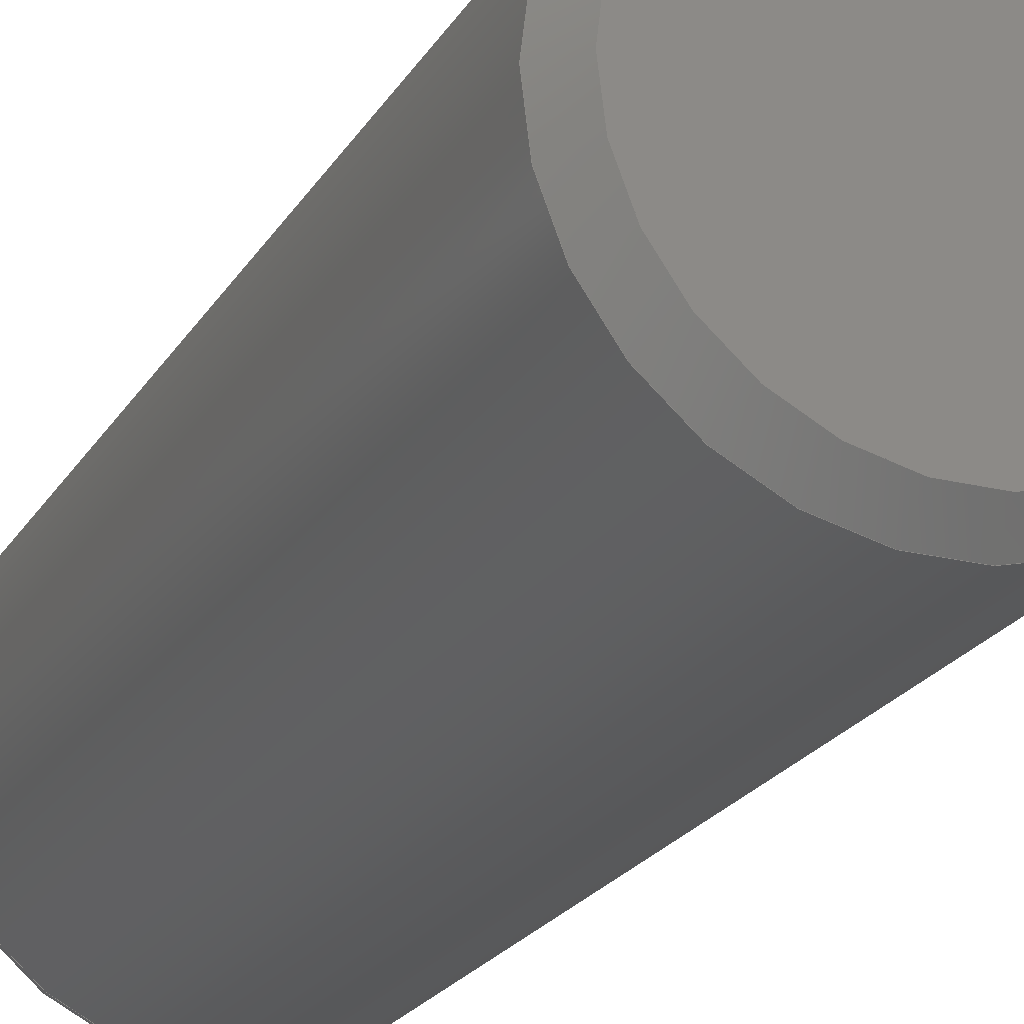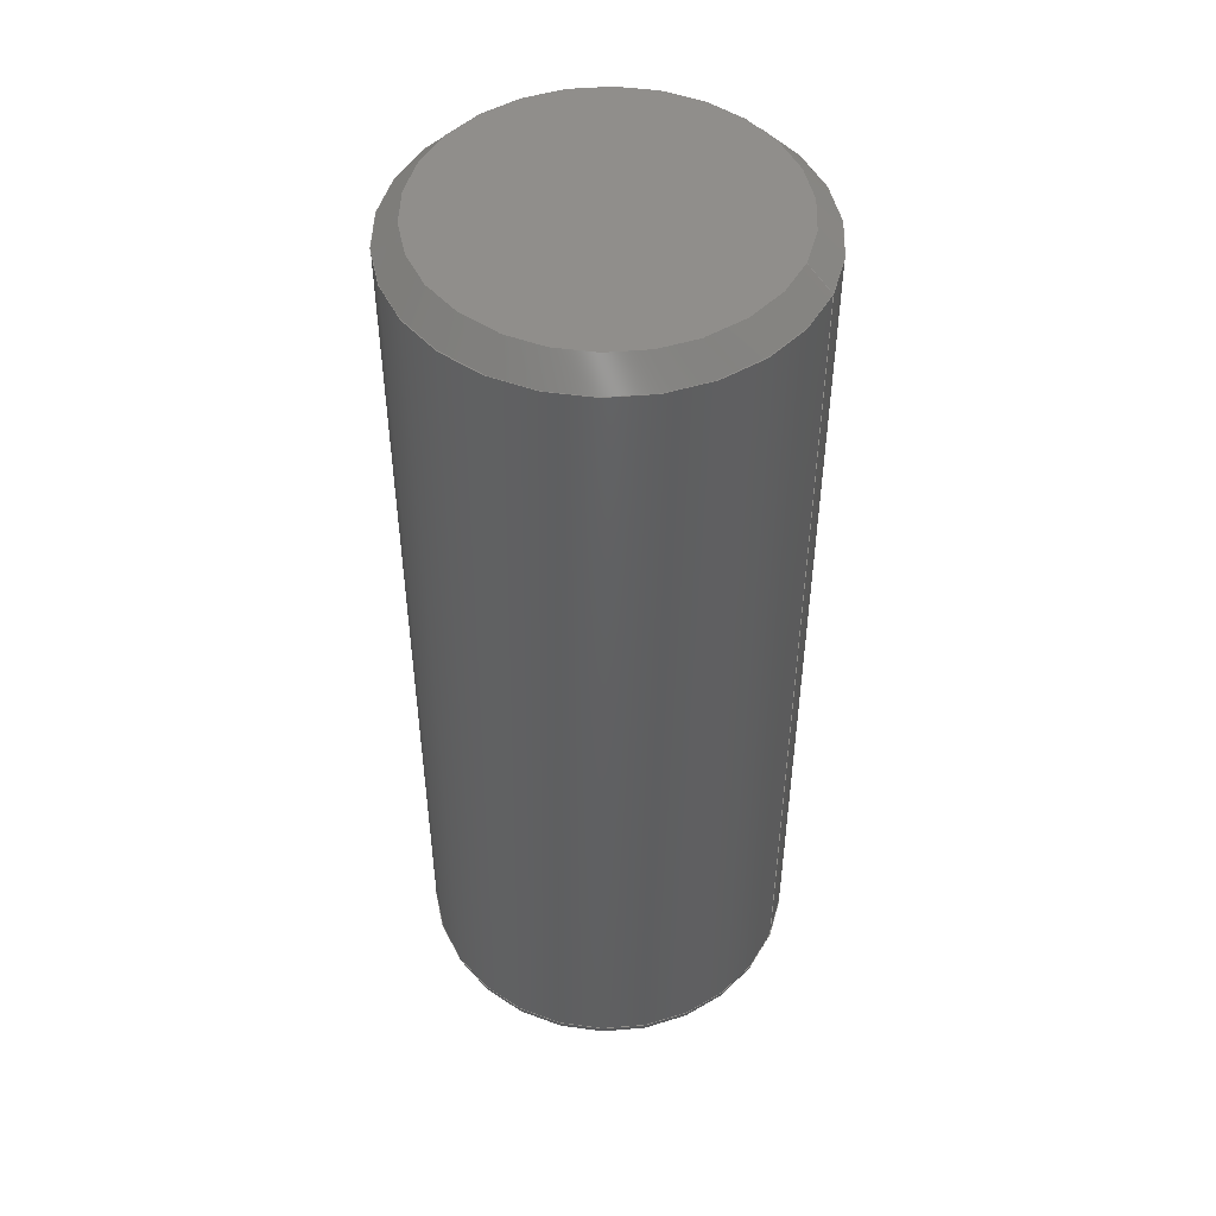
<metadata>
{"format":"step","ext":"stp","renderer":"f3d","projection":"perspective","resolution":1024,"background":"white","views":[{"elev":-22.1,"azim":-23.2,"up":"+Y"},{"elev":48.5,"azim":22.5,"up":"+Z"}]}
</metadata>
<code>
ISO-10303-21;
DATA;
#1=MECHANICAL_CONTEXT('detailed design',#9,'mechanical');
#2=PRODUCT_RELATED_PRODUCT_CATEGORY('detail','',(#89));
#3=CC_DESIGN_SECURITY_CLASSIFICATION(#5,(#88));
#4=SECURITY_CLASSIFICATION_LEVEL('unclassified');
#5=SECURITY_CLASSIFICATION('name','Security for version',#4);
#6=SHAPE_DEFINITION_REPRESENTATION(#7,#381);
#7=PRODUCT_DEFINITION_SHAPE('','DefinitionDesc',#87);
#8=APPLICATION_PROTOCOL_DEFINITION('AP definition status',
'config_control_design',1994,#9);
#9=APPLICATION_CONTEXT(
'control the configuration of three dimensional design');
#10=DESIGN_CONTEXT('detailed design',#9,'design');
#11=PERSON_AND_ORGANIZATION_ROLE('creator');
#12=PERSON_AND_ORGANIZATION_ROLE('classification_officer');
#13=PERSON_AND_ORGANIZATION_ROLE('creator');
#14=PERSON_AND_ORGANIZATION_ROLE('design_supplier');
#15=PERSON_AND_ORGANIZATION_ROLE('design_owner');
#16=CC_DESIGN_PERSON_AND_ORGANIZATION_ASSIGNMENT(#48,#11,(#87));
#17=CC_DESIGN_PERSON_AND_ORGANIZATION_ASSIGNMENT(#51,#12,(#5));
#18=CC_DESIGN_PERSON_AND_ORGANIZATION_ASSIGNMENT(#52,#13,(#88));
#19=CC_DESIGN_PERSON_AND_ORGANIZATION_ASSIGNMENT(#53,#14,(#88));
#20=CC_DESIGN_PERSON_AND_ORGANIZATION_ASSIGNMENT(#54,#15,(#89));
#21=DATE_TIME_ROLE('creation_date');
#22=DATE_TIME_ROLE('classification_date');
#23=CC_DESIGN_DATE_AND_TIME_ASSIGNMENT(#77,#21,(#87));
#24=CC_DESIGN_DATE_AND_TIME_ASSIGNMENT(#80,#22,(#5));
#25=CC_DESIGN_APPROVAL(#84,(#87));
#26=CC_DESIGN_APPROVAL(#85,(#88));
#27=CC_DESIGN_APPROVAL(#86,(#5));
#28=APPROVAL_PERSON_ORGANIZATION(#47,#84,#55);
#29=APPROVAL_PERSON_ORGANIZATION(#49,#85,#56);
#30=APPROVAL_PERSON_ORGANIZATION(#50,#86,#57);
#31=ORGANIZATION('DEFINITION_APPROVEDBY_ORG_ID',
'DEFINITION_APPROVEDBY_ORG_NAME','DEFINITION_APPROVEDBY_ORG_DESCR');
#32=ORGANIZATION('DEF_CREATOR_ORG_ID','DEF_CREATOR_ORG_NAME',
'DEF_CREATOR_ORG_DESCR');
#33=ORGANIZATION('APPROVEDBY_ORG_ID','APPROVEDBY_ORG_NAME',
'APPROVEDBY_ORG_DESCR');
#34=ORGANIZATION('SECURITY_APPROVEDBY_ORG_ID',
'SECURITY_APPROVEDBY_ORG_NAME','SECURITY_APPROVEDBY_ORG_DESCR');
#35=ORGANIZATION('CLASSOFFICER_ORG_ID','CLASSOFFICER_ORG_NAME',
'CLASSOFFICER_ORG_DESCR');
#36=ORGANIZATION('CREATOR_ORG_ID','CREATOR_ORG_NAME','CREATOR_ORG_DESCR');
#37=ORGANIZATION('SUPPLIER_ORG_ID','SUPPLIER_ORG_NAME',
'SUPPLIER_ORG_DESCR');
#38=ORGANIZATION('OWNER_ORG_ID','OWNER_ORG_NAME','OWNER_ORG_DESCR');
#39=PERSON('DEFINITION_approverID','DEFINITION_APPROVEDBY_LASTNAME',
'DEFINITION_APPROVEDBY_FIRSTNAME',$,$,$);
#40=PERSON('DEF_createrID','DEF_CREATOR_LASTNAME',
'DEF_CREATOR_FIRSTNAME',$,$,$);
#41=PERSON('approverID','APPROVEDBY_LASTNAME','APPROVEDBY_FIRSTNAME',$,$,
$);
#42=PERSON('SECURITY_approverID','SECURITY_LASTNAME',
'SECURITY_APPROVEDBY_FIRSTNAME',$,$,$);
#43=PERSON('classifierID','CLASSOFFICER_LASTNAME',
'CLASSOFFICER_FIRSTNAME',$,$,$);
#44=PERSON('createrID','CREATOR_LASTNAME','CREATOR_FIRSTNAME',$,$,$);
#45=PERSON('supplierID','SUPPLIER_LASTNAME','SUPPLIER_FIRSTNAME',$,$,$);
#46=PERSON('ownerID','OWNER_LASTNAME','OWNER_FIRSTNAME',$,$,$);
#47=PERSON_AND_ORGANIZATION(#39,#31);
#48=PERSON_AND_ORGANIZATION(#40,#32);
#49=PERSON_AND_ORGANIZATION(#41,#33);
#50=PERSON_AND_ORGANIZATION(#42,#34);
#51=PERSON_AND_ORGANIZATION(#43,#35);
#52=PERSON_AND_ORGANIZATION(#44,#36);
#53=PERSON_AND_ORGANIZATION(#45,#37);
#54=PERSON_AND_ORGANIZATION(#46,#38);
#55=APPROVAL_ROLE('definition_approval');
#56=APPROVAL_ROLE('version_approval');
#57=APPROVAL_ROLE('security_approval');
#58=APPROVAL_DATE_TIME(#76,#84);
#59=APPROVAL_DATE_TIME(#78,#85);
#60=APPROVAL_DATE_TIME(#79,#86);
#61=COORDINATED_UNIVERSAL_TIME_OFFSET(4,0,.BEHIND.);
#62=COORDINATED_UNIVERSAL_TIME_OFFSET(4,0,.BEHIND.);
#63=COORDINATED_UNIVERSAL_TIME_OFFSET(4,0,.BEHIND.);
#64=COORDINATED_UNIVERSAL_TIME_OFFSET(4,0,.BEHIND.);
#65=COORDINATED_UNIVERSAL_TIME_OFFSET(4,0,.BEHIND.);
#66=LOCAL_TIME(19,45,30,#61);
#67=LOCAL_TIME(19,45,30,#62);
#68=LOCAL_TIME(19,45,30,#63);
#69=LOCAL_TIME(19,45,30,#64);
#70=LOCAL_TIME(19,45,30,#65);
#71=CALENDAR_DATE(2014,21,5);
#72=CALENDAR_DATE(2014,21,5);
#73=CALENDAR_DATE(2014,21,5);
#74=CALENDAR_DATE(2014,21,5);
#75=CALENDAR_DATE(2014,21,5);
#76=DATE_AND_TIME(#71,#66);
#77=DATE_AND_TIME(#72,#67);
#78=DATE_AND_TIME(#73,#68);
#79=DATE_AND_TIME(#74,#69);
#80=DATE_AND_TIME(#75,#70);
#81=APPROVAL_STATUS('not_yet_approved');
#82=APPROVAL_STATUS('not_yet_approved');
#83=APPROVAL_STATUS('not_yet_approved');
#84=APPROVAL(#81,'defintion approval');
#85=APPROVAL(#82,'version approval');
#86=APPROVAL(#83,'security approval');
#87=PRODUCT_DEFINITION('DefinitionID','DefinitionDesc',#88,#10);
#88=PRODUCT_DEFINITION_FORMATION_WITH_SPECIFIED_SOURCE(
'PRODUCT_VERSION_ID','PRODUCT_VERSION_DESCR',#89,.NOT_KNOWN.);
#89=PRODUCT('FSET-M8-20L','FSET-M8-20L',
'This file was created as part of the FirePick Delta project (http://de
lta.firepick.org).\X\0D\X\0A\X\0D\X\0AThese files are licensed under Cr
eative Commons Attribution-ShareAlike (CC BY-SA) 4. Commercial use is
 OK, but you are required under the license conditions to share your ch
anges with the internet, and also credit the FirePick Delta team.\X\0D\X\0A
\X\0D\X\0AThis license lets others remix, tweak, and build upon your wo
rk even for commercial purposes, as long as they credit you and license
 their new creations under the identical terms. This license is often c
ompared to \X2\201C\X0\copyleft\X2\201D\X0\ free and open source softwa
re licenses. All new works based on yours will carry the same license, 
so any derivatives will also allow commercial use. This is the license 
used by Wikipedia, and is recommended for materials that would benefit 
from incorporating content from Wikipedia and similarly licensed projec
ts.\X\0D\X\0A\X\0D\X\0ALicense Deed: http://creativecommons.org/license
s/by-sa/4/\X\0D\X\0ALegal Code: https://creativecommons.org/licenses/
by-sa/4/legalcode',(#1));
#90=(
LENGTH_UNIT()
NAMED_UNIT(*)
SI_UNIT(.CENTI.,.METRE.)
);
#91=(
NAMED_UNIT(*)
PLANE_ANGLE_UNIT()
SI_UNIT($,.RADIAN.)
);
#92=(
NAMED_UNIT(*)
SI_UNIT($,.STERADIAN.)
SOLID_ANGLE_UNIT()
);
#93=UNCERTAINTY_MEASURE_WITH_UNIT(LENGTH_MEASURE(1e-06),#90,
'DISTANCE_ACCURACY_VALUE',
'Maximum model space distance between geometric entities at asserted co
nnectivities');
#94=(
GEOMETRIC_REPRESENTATION_CONTEXT(3)
GLOBAL_UNCERTAINTY_ASSIGNED_CONTEXT((#93))
GLOBAL_UNIT_ASSIGNED_CONTEXT((#92,#91,#90))
REPRESENTATION_CONTEXT('ID1','3D')
);
#95=CONICAL_SURFACE('',#285,0.35,0.7854);
#96=VECTOR('',#298,1);
#97=VECTOR('',#299,1);
#98=VECTOR('',#300,1);
#99=VECTOR('',#301,1);
#100=VECTOR('',#302,1);
#101=VECTOR('',#303,1);
#102=VECTOR('',#305,1);
#103=VECTOR('',#306,1);
#104=VECTOR('',#307,1);
#105=VECTOR('',#309,1);
#106=VECTOR('',#310,1);
#107=VECTOR('',#312,1);
#108=VECTOR('',#313,1);
#109=VECTOR('',#315,1);
#110=VECTOR('',#316,1);
#111=VECTOR('',#318,1);
#112=VECTOR('',#319,1);
#113=VECTOR('',#321,1);
#114=LINE('',#337,#96);
#115=LINE('',#340,#97);
#116=LINE('',#342,#98);
#117=LINE('',#344,#99);
#118=LINE('',#346,#100);
#119=LINE('',#348,#101);
#120=LINE('',#350,#102);
#121=LINE('',#353,#103);
#122=LINE('',#354,#104);
#123=LINE('',#356,#105);
#124=LINE('',#358,#106);
#125=LINE('',#360,#107);
#126=LINE('',#362,#108);
#127=LINE('',#364,#109);
#128=LINE('',#366,#110);
#129=LINE('',#368,#111);
#130=LINE('',#370,#112);
#131=LINE('',#372,#113);
#132=PLANE('',#277);
#133=PLANE('',#278);
#134=PLANE('',#279);
#135=PLANE('',#280);
#136=PLANE('',#281);
#137=PLANE('',#282);
#138=PLANE('',#283);
#139=PLANE('',#284);
#140=PLANE('',#287);
#141=CYLINDRICAL_SURFACE('',#275,0.4);
#142=VERTEX_POINT('',#330);
#143=VERTEX_POINT('',#332);
#144=VERTEX_POINT('',#335);
#145=VERTEX_POINT('',#338);
#146=VERTEX_POINT('',#339);
#147=VERTEX_POINT('',#341);
#148=VERTEX_POINT('',#343);
#149=VERTEX_POINT('',#345);
#150=VERTEX_POINT('',#347);
#151=VERTEX_POINT('',#351);
#152=VERTEX_POINT('',#352);
#153=VERTEX_POINT('',#357);
#154=VERTEX_POINT('',#361);
#155=VERTEX_POINT('',#365);
#156=VERTEX_POINT('',#369);
#157=VERTEX_POINT('',#376);
#158=CIRCLE('',#273,0.35);
#159=CIRCLE('',#274,0.4);
#160=CIRCLE('',#276,0.4);
#161=CIRCLE('',#286,0.35);
#162=EDGE_CURVE('',#142,#142,#158,.T.);
#163=EDGE_CURVE('',#143,#143,#159,.T.);
#164=EDGE_CURVE('',#144,#144,#160,.T.);
#165=EDGE_CURVE('',#145,#146,#114,.T.);
#166=EDGE_CURVE('',#146,#147,#115,.T.);
#167=EDGE_CURVE('',#147,#148,#116,.T.);
#168=EDGE_CURVE('',#148,#149,#117,.T.);
#169=EDGE_CURVE('',#149,#150,#118,.T.);
#170=EDGE_CURVE('',#150,#145,#119,.T.);
#171=EDGE_CURVE('',#151,#152,#120,.T.);
#172=EDGE_CURVE('',#146,#151,#121,.T.);
#173=EDGE_CURVE('',#145,#152,#122,.T.);
#174=EDGE_CURVE('',#152,#153,#123,.T.);
#175=EDGE_CURVE('',#150,#153,#124,.T.);
#176=EDGE_CURVE('',#153,#154,#125,.T.);
#177=EDGE_CURVE('',#149,#154,#126,.T.);
#178=EDGE_CURVE('',#154,#155,#127,.T.);
#179=EDGE_CURVE('',#148,#155,#128,.T.);
#180=EDGE_CURVE('',#155,#156,#129,.T.);
#181=EDGE_CURVE('',#147,#156,#130,.T.);
#182=EDGE_CURVE('',#156,#151,#131,.T.);
#183=EDGE_CURVE('',#157,#157,#161,.T.);
#184=ORIENTED_EDGE('',*,*,#162,.T.);
#185=ORIENTED_EDGE('',*,*,#163,.T.);
#186=ORIENTED_EDGE('',*,*,#164,.F.);
#187=ORIENTED_EDGE('',*,*,#163,.F.);
#188=ORIENTED_EDGE('',*,*,#165,.T.);
#189=ORIENTED_EDGE('',*,*,#166,.T.);
#190=ORIENTED_EDGE('',*,*,#167,.T.);
#191=ORIENTED_EDGE('',*,*,#168,.T.);
#192=ORIENTED_EDGE('',*,*,#169,.T.);
#193=ORIENTED_EDGE('',*,*,#170,.T.);
#194=ORIENTED_EDGE('',*,*,#162,.F.);
#195=ORIENTED_EDGE('',*,*,#171,.F.);
#196=ORIENTED_EDGE('',*,*,#172,.F.);
#197=ORIENTED_EDGE('',*,*,#165,.F.);
#198=ORIENTED_EDGE('',*,*,#173,.T.);
#199=ORIENTED_EDGE('',*,*,#174,.F.);
#200=ORIENTED_EDGE('',*,*,#173,.F.);
#201=ORIENTED_EDGE('',*,*,#170,.F.);
#202=ORIENTED_EDGE('',*,*,#175,.T.);
#203=ORIENTED_EDGE('',*,*,#176,.F.);
#204=ORIENTED_EDGE('',*,*,#175,.F.);
#205=ORIENTED_EDGE('',*,*,#169,.F.);
#206=ORIENTED_EDGE('',*,*,#177,.T.);
#207=ORIENTED_EDGE('',*,*,#178,.F.);
#208=ORIENTED_EDGE('',*,*,#177,.F.);
#209=ORIENTED_EDGE('',*,*,#168,.F.);
#210=ORIENTED_EDGE('',*,*,#179,.T.);
#211=ORIENTED_EDGE('',*,*,#180,.F.);
#212=ORIENTED_EDGE('',*,*,#179,.F.);
#213=ORIENTED_EDGE('',*,*,#167,.F.);
#214=ORIENTED_EDGE('',*,*,#181,.T.);
#215=ORIENTED_EDGE('',*,*,#182,.F.);
#216=ORIENTED_EDGE('',*,*,#181,.F.);
#217=ORIENTED_EDGE('',*,*,#166,.F.);
#218=ORIENTED_EDGE('',*,*,#172,.T.);
#219=ORIENTED_EDGE('',*,*,#171,.T.);
#220=ORIENTED_EDGE('',*,*,#174,.T.);
#221=ORIENTED_EDGE('',*,*,#176,.T.);
#222=ORIENTED_EDGE('',*,*,#178,.T.);
#223=ORIENTED_EDGE('',*,*,#180,.T.);
#224=ORIENTED_EDGE('',*,*,#182,.T.);
#225=ORIENTED_EDGE('',*,*,#183,.T.);
#226=ORIENTED_EDGE('',*,*,#164,.T.);
#227=ORIENTED_EDGE('',*,*,#183,.F.);
#228=EDGE_LOOP('',(#184));
#229=EDGE_LOOP('',(#185));
#230=EDGE_LOOP('',(#186));
#231=EDGE_LOOP('',(#187));
#232=EDGE_LOOP('',(#188,#189,#190,#191,#192,#193));
#233=EDGE_LOOP('',(#194));
#234=EDGE_LOOP('',(#195,#196,#197,#198));
#235=EDGE_LOOP('',(#199,#200,#201,#202));
#236=EDGE_LOOP('',(#203,#204,#205,#206));
#237=EDGE_LOOP('',(#207,#208,#209,#210));
#238=EDGE_LOOP('',(#211,#212,#213,#214));
#239=EDGE_LOOP('',(#215,#216,#217,#218));
#240=EDGE_LOOP('',(#219,#220,#221,#222,#223,#224));
#241=EDGE_LOOP('',(#225));
#242=EDGE_LOOP('',(#226));
#243=EDGE_LOOP('',(#227));
#244=FACE_BOUND('',#228,.T.);
#245=FACE_BOUND('',#229,.T.);
#246=FACE_BOUND('',#230,.T.);
#247=FACE_BOUND('',#231,.T.);
#248=FACE_BOUND('',#232,.T.);
#249=FACE_BOUND('',#233,.T.);
#250=FACE_BOUND('',#234,.T.);
#251=FACE_BOUND('',#235,.T.);
#252=FACE_BOUND('',#236,.T.);
#253=FACE_BOUND('',#237,.T.);
#254=FACE_BOUND('',#238,.T.);
#255=FACE_BOUND('',#239,.T.);
#256=FACE_BOUND('',#240,.T.);
#257=FACE_BOUND('',#241,.T.);
#258=FACE_BOUND('',#242,.T.);
#259=FACE_BOUND('',#243,.T.);
#260=ADVANCED_FACE('',(#244,#245),#378,.T.);
#261=ADVANCED_FACE('',(#246,#247),#141,.T.);
#262=ADVANCED_FACE('',(#248,#249),#132,.F.);
#263=ADVANCED_FACE('',(#250),#133,.F.);
#264=ADVANCED_FACE('',(#251),#134,.F.);
#265=ADVANCED_FACE('',(#252),#135,.F.);
#266=ADVANCED_FACE('',(#253),#136,.F.);
#267=ADVANCED_FACE('',(#254),#137,.F.);
#268=ADVANCED_FACE('',(#255),#138,.F.);
#269=ADVANCED_FACE('',(#256),#139,.F.);
#270=ADVANCED_FACE('',(#257,#258),#95,.T.);
#271=ADVANCED_FACE('',(#259),#140,.T.);
#272=AXIS2_PLACEMENT_3D('',#328,#288,$);
#273=AXIS2_PLACEMENT_3D('',#329,#289,#290);
#274=AXIS2_PLACEMENT_3D('',#331,#291,#292);
#275=AXIS2_PLACEMENT_3D('',#333,#293,#294);
#276=AXIS2_PLACEMENT_3D('',#334,#295,#296);
#277=AXIS2_PLACEMENT_3D('',#336,#297,$);
#278=AXIS2_PLACEMENT_3D('',#349,#304,$);
#279=AXIS2_PLACEMENT_3D('',#355,#308,$);
#280=AXIS2_PLACEMENT_3D('',#359,#311,$);
#281=AXIS2_PLACEMENT_3D('',#363,#314,$);
#282=AXIS2_PLACEMENT_3D('',#367,#317,$);
#283=AXIS2_PLACEMENT_3D('',#371,#320,$);
#284=AXIS2_PLACEMENT_3D('',#373,#322,$);
#285=AXIS2_PLACEMENT_3D('',#374,#323,#324);
#286=AXIS2_PLACEMENT_3D('',#375,#325,#326);
#287=AXIS2_PLACEMENT_3D('',#377,#327,$);
#288=DIRECTION('',(0,0,1));
#289=DIRECTION('',(0,0,1));
#290=DIRECTION('',(-0.35,4.286e-17,0));
#291=DIRECTION('',(0,0,-1));
#292=DIRECTION('',(-0.4,4.899e-17,0));
#293=DIRECTION('',(0,0,1));
#294=DIRECTION('',(0.4,0,0));
#295=DIRECTION('',(0,0,1));
#296=DIRECTION('',(-0.4,0,0));
#297=DIRECTION('',(0,0,1));
#298=DIRECTION('',(-1,-1.202e-16,0));
#299=DIRECTION('',(-0.5,-0.866,0));
#300=DIRECTION('',(0.5,-0.866,0));
#301=DIRECTION('',(1,1.202e-16,0));
#302=DIRECTION('',(0.5,0.866,0));
#303=DIRECTION('',(-0.5,0.866,0));
#304=DIRECTION('',(-1.202e-16,1,0));
#305=DIRECTION('',(1,1.202e-16,0));
#306=DIRECTION('',(0,0,1));
#307=DIRECTION('',(0,0,1));
#308=DIRECTION('',(0.866,0.5,0));
#309=DIRECTION('',(0.5,-0.866,0));
#310=DIRECTION('',(0,0,1));
#311=DIRECTION('',(0.866,-0.5,0));
#312=DIRECTION('',(-0.5,-0.866,0));
#313=DIRECTION('',(0,0,1));
#314=DIRECTION('',(1.202e-16,-1,0));
#315=DIRECTION('',(-1,-1.202e-16,0));
#316=DIRECTION('',(0,0,1));
#317=DIRECTION('',(-0.866,-0.5,0));
#318=DIRECTION('',(-0.5,0.866,0));
#319=DIRECTION('',(0,0,1));
#320=DIRECTION('',(-0.866,0.5,0));
#321=DIRECTION('',(0.5,0.866,0));
#322=DIRECTION('',(0,0,1));
#323=DIRECTION('',(0,0,-1));
#324=DIRECTION('',(-0.35,0,0));
#325=DIRECTION('',(0,0,-1));
#326=DIRECTION('',(-0.35,0,0));
#327=DIRECTION('',(0,0,1));
#328=CARTESIAN_POINT('',(0,0,-0.95));
#329=CARTESIAN_POINT('',(0,0,-1));
#330=CARTESIAN_POINT('',(0.35,0,-1));
#331=CARTESIAN_POINT('',(0,0,-0.95));
#332=CARTESIAN_POINT('',(0.4,-9.797e-17,-0.95));
#333=CARTESIAN_POINT('',(0,0,-1));
#334=CARTESIAN_POINT('',(0,0,0.95));
#335=CARTESIAN_POINT('',(0.4,4.899e-17,0.95));
#336=CARTESIAN_POINT('',(0,0,-1));
#337=CARTESIAN_POINT('',(2.268e-17,0.2,-1));
#338=CARTESIAN_POINT('',(0.1155,0.2,-1));
#339=CARTESIAN_POINT('',(-0.1155,0.2,-1));
#340=CARTESIAN_POINT('',(-0.1732,0.1,-1));
#341=CARTESIAN_POINT('',(-0.2309,4.019e-17,-1));
#342=CARTESIAN_POINT('',(-0.1732,-0.1,-1));
#343=CARTESIAN_POINT('',(-0.1155,-0.2,-1));
#344=CARTESIAN_POINT('',(2.59e-17,-0.2,-1));
#345=CARTESIAN_POINT('',(0.1155,-0.2,-1));
#346=CARTESIAN_POINT('',(0.1732,-0.1,-1));
#347=CARTESIAN_POINT('',(0.2309,2.776e-17,-1));
#348=CARTESIAN_POINT('',(0.1732,0.1,-1));
#349=CARTESIAN_POINT('',(6.939e-17,0.2,-1));
#350=CARTESIAN_POINT('',(-0.1155,0.2,-0.7));
#351=CARTESIAN_POINT('',(-0.1155,0.2,-0.7));
#352=CARTESIAN_POINT('',(0.1155,0.2,-0.7));
#353=CARTESIAN_POINT('',(-0.1155,0.2,-1));
#354=CARTESIAN_POINT('',(0.1155,0.2,-1));
#355=CARTESIAN_POINT('',(0.1732,0.1,-1));
#356=CARTESIAN_POINT('',(0.1155,0.2,-0.7));
#357=CARTESIAN_POINT('',(0.2309,2.776e-17,-0.7));
#358=CARTESIAN_POINT('',(0.2309,2.776e-17,-1));
#359=CARTESIAN_POINT('',(0.1732,-0.1,-1));
#360=CARTESIAN_POINT('',(0.2309,3.634e-17,-0.7));
#361=CARTESIAN_POINT('',(0.1155,-0.2,-0.7));
#362=CARTESIAN_POINT('',(0.1155,-0.2,-1));
#363=CARTESIAN_POINT('',(2.776e-17,-0.2,-1));
#364=CARTESIAN_POINT('',(0.1155,-0.2,-0.7));
#365=CARTESIAN_POINT('',(-0.1155,-0.2,-0.7));
#366=CARTESIAN_POINT('',(-0.1155,-0.2,-1));
#367=CARTESIAN_POINT('',(-0.1732,-0.1,-1));
#368=CARTESIAN_POINT('',(-0.1155,-0.2,-0.7));
#369=CARTESIAN_POINT('',(-0.2309,4.019e-17,-0.7));
#370=CARTESIAN_POINT('',(-0.2309,4.019e-17,-1));
#371=CARTESIAN_POINT('',(-0.1732,0.1,-1));
#372=CARTESIAN_POINT('',(-0.2309,4.019e-17,-0.7));
#373=CARTESIAN_POINT('',(2.082e-17,2.429e-17,-0.7));
#374=CARTESIAN_POINT('',(0,0,1));
#375=CARTESIAN_POINT('',(0,0,1));
#376=CARTESIAN_POINT('',(0.35,-4.286e-17,1));
#377=CARTESIAN_POINT('',(0,0,1));
#378=TOROIDAL_SURFACE('',#272,0.35,0.05);
#379=CLOSED_SHELL('',(#260,#261,#262,#263,#264,#265,#266,#267,#268,#269,
#270,#271));
#380=MANIFOLD_SOLID_BREP('',#379);
#381=ADVANCED_BREP_SHAPE_REPRESENTATION('',(#380),#94);
ENDSEC;
END-ISO-10303-21;

</code>
